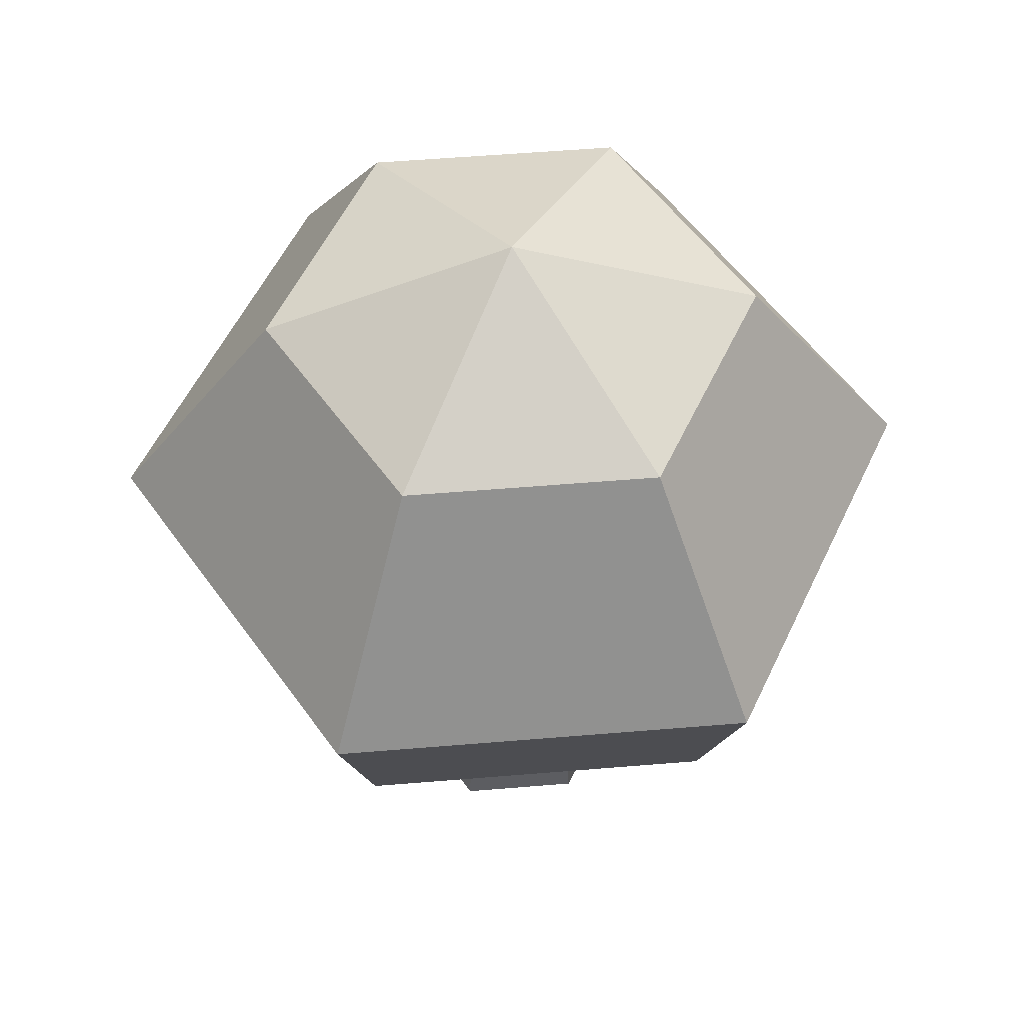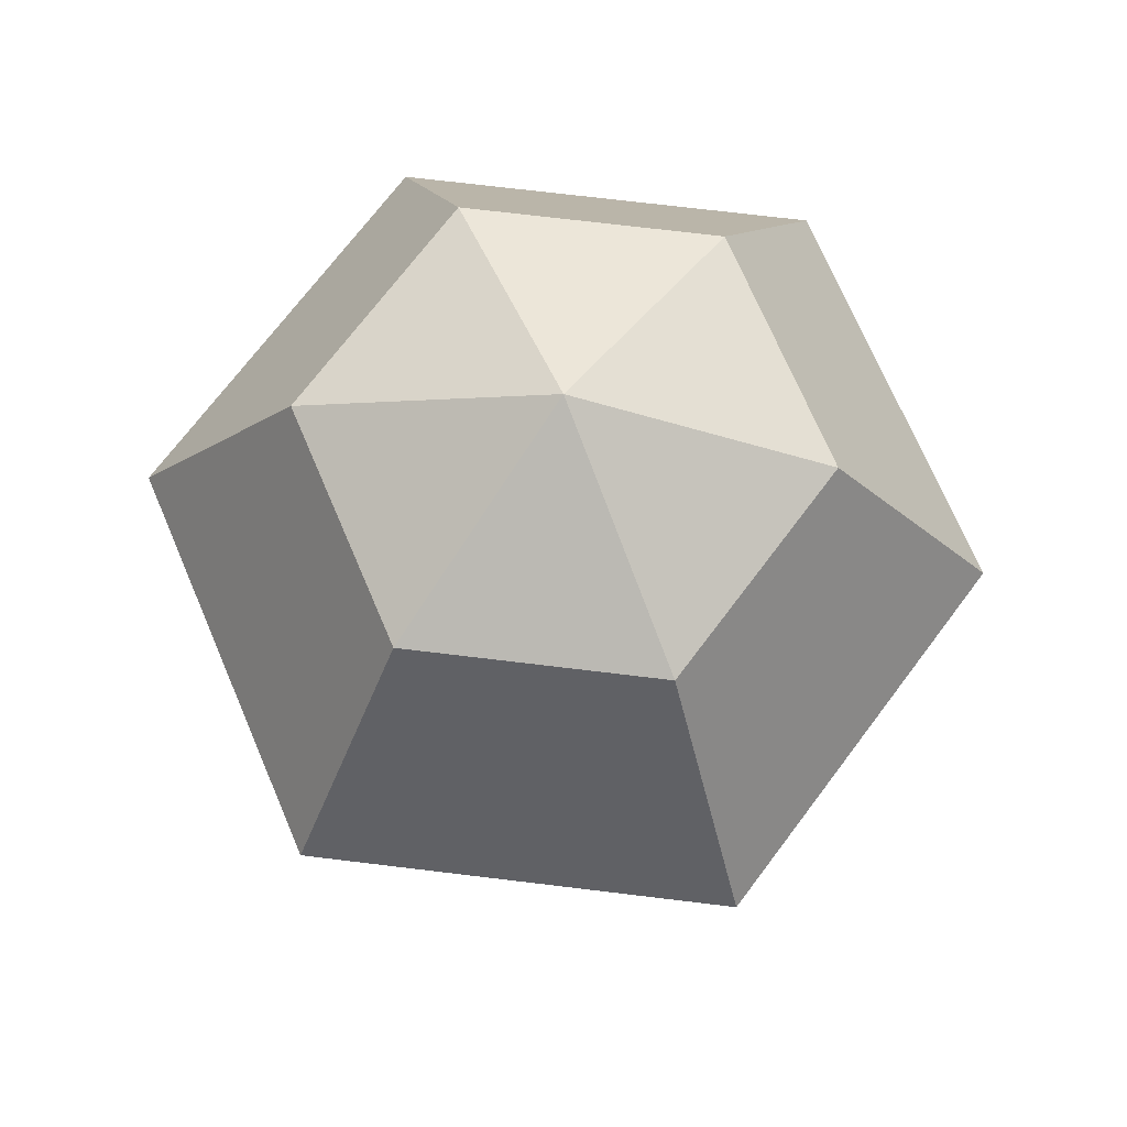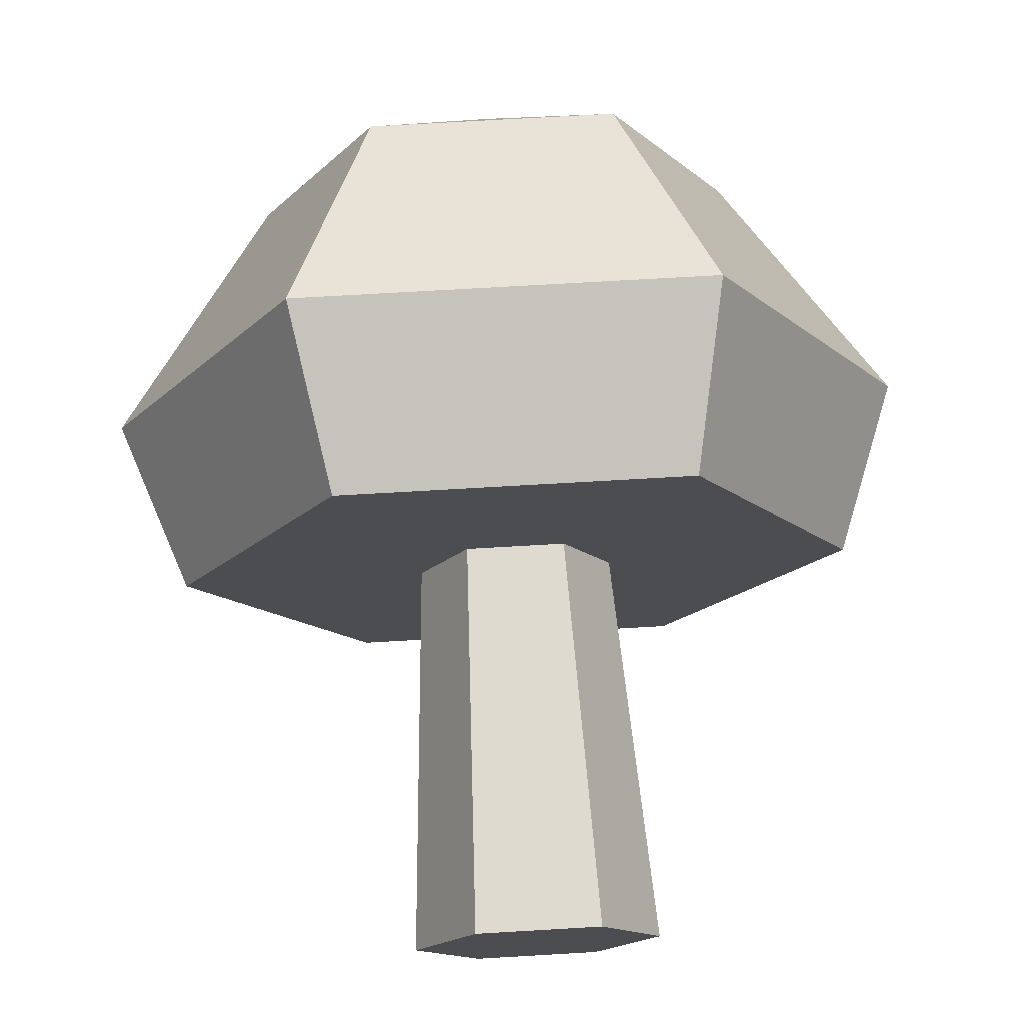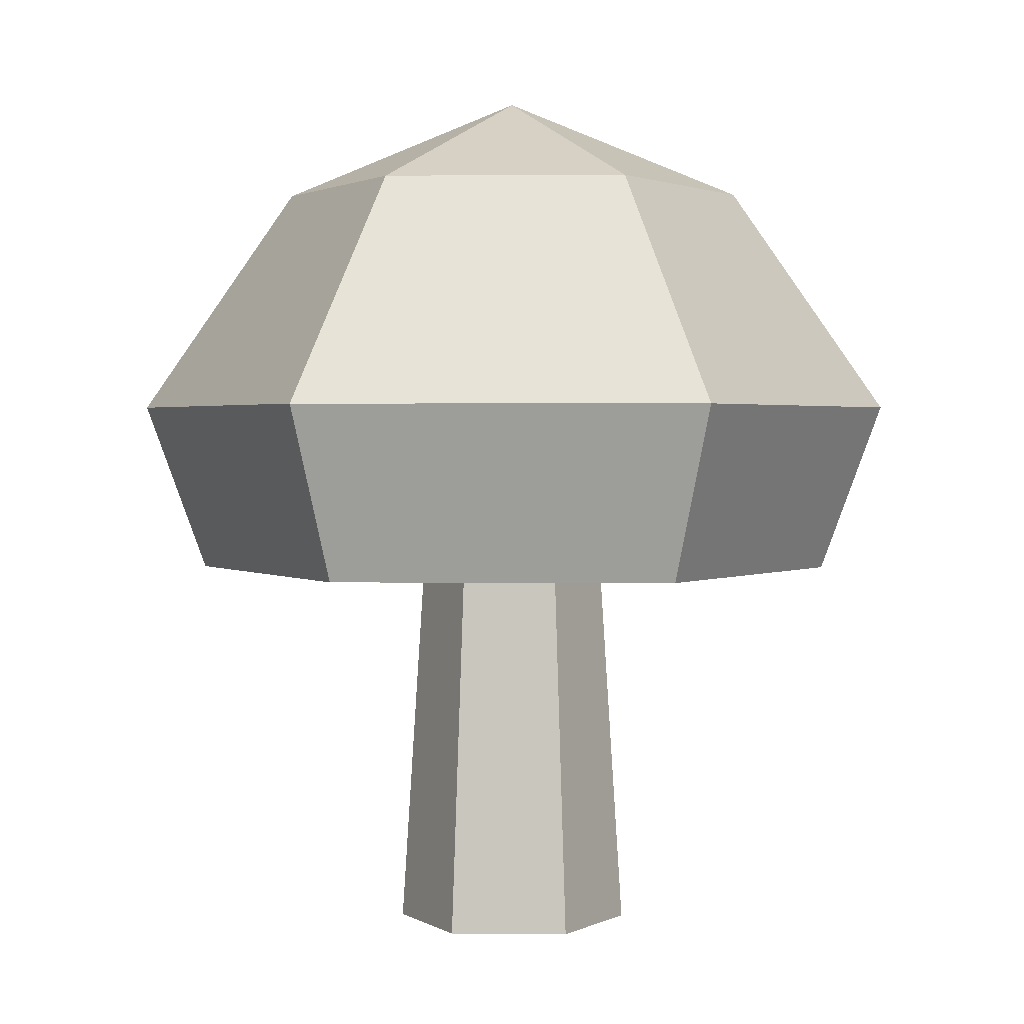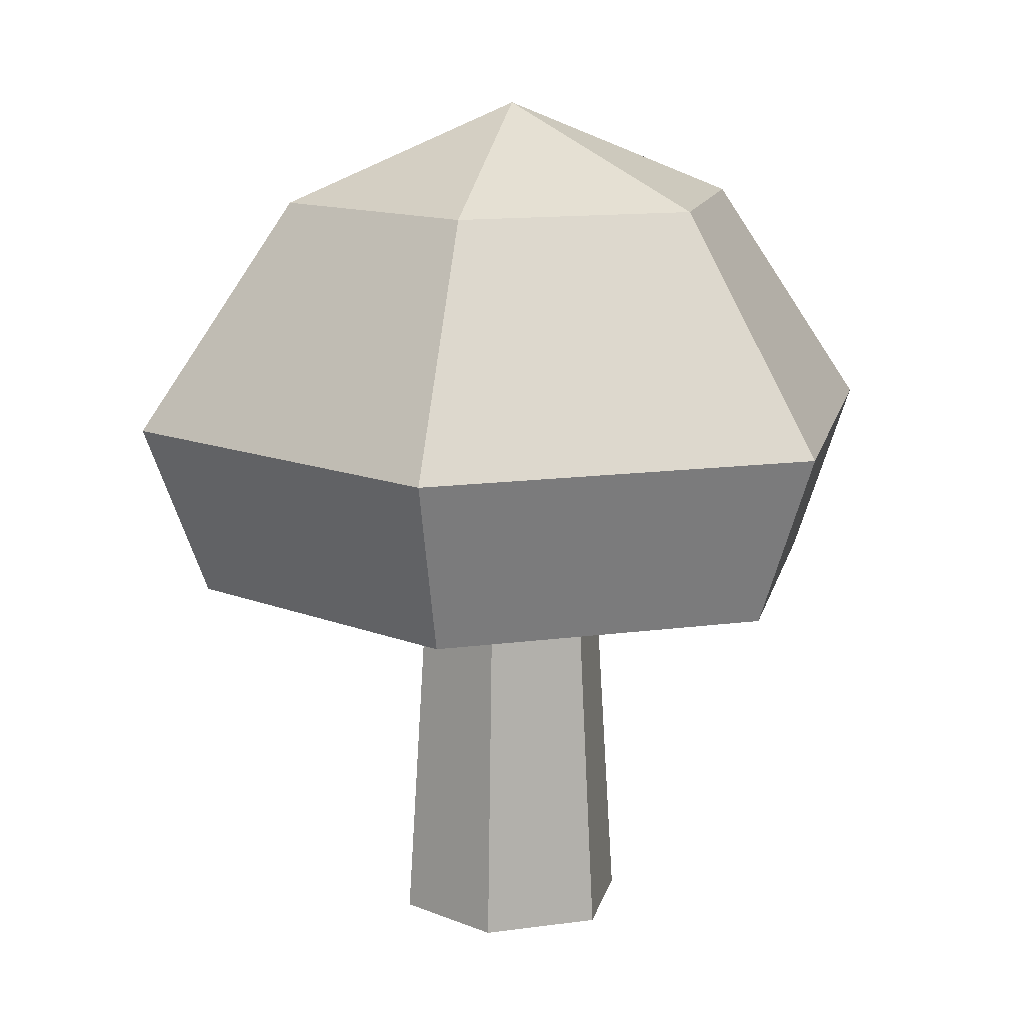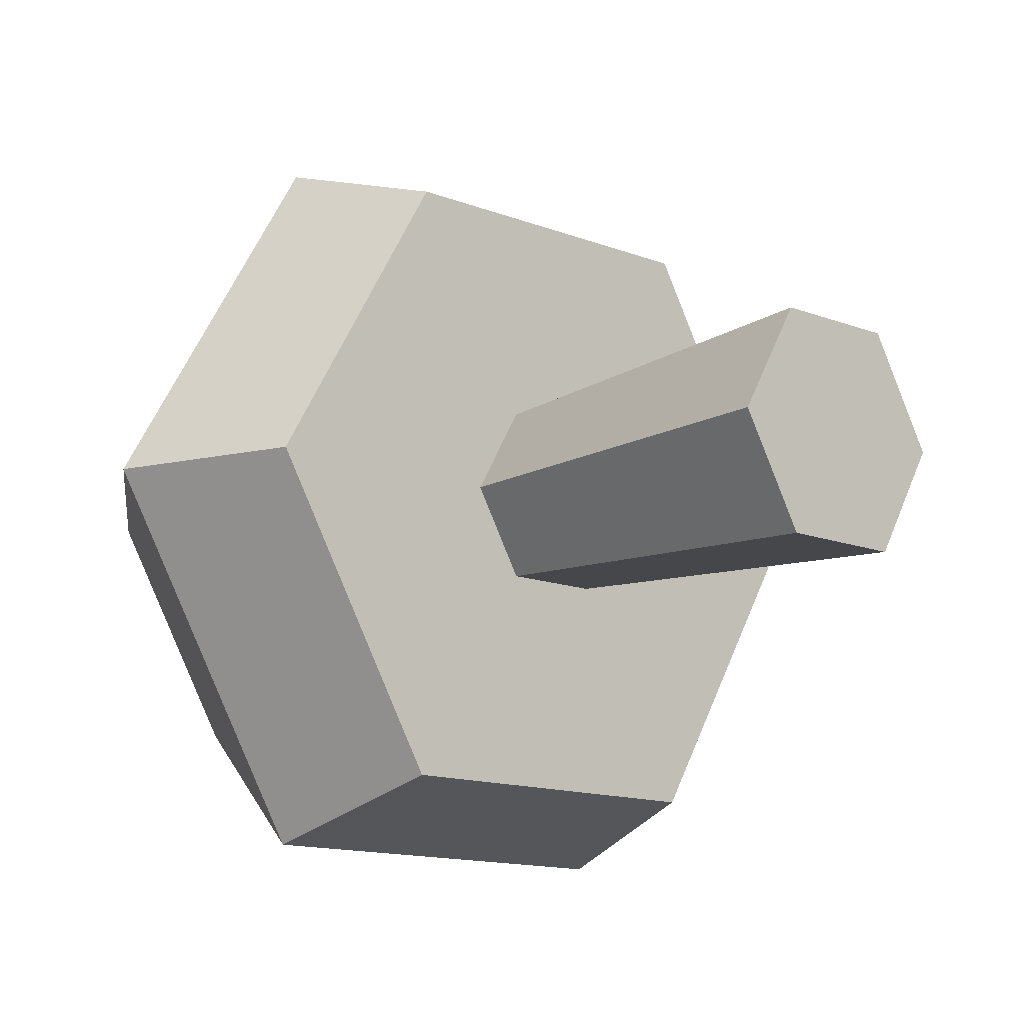
<metadata>
{"format":"obj","ext":"obj","renderer":"f3d","projection":"perspective","resolution":1024,"background":"white","views":[{"elev":55.6,"azim":115.0,"up":"+Y"},{"elev":71.3,"azim":126.9,"up":"+Y"},{"elev":73.8,"azim":-3.3,"up":"+Z"},{"elev":1.8,"azim":1.9,"up":"+Y"},{"elev":13.1,"azim":42.5,"up":"+Y"},{"elev":-13.0,"azim":-42.0,"up":"+Z"}]}
</metadata>
<code>
o object1
g object1
v -0.015 0.1456 0.02598
v -0.03 0.1456 0
v -0.0375 0.02619 0
v -0.01875 0.02619 0.03248
v 0.015 0.1456 0.02598
v 0.01875 0.02619 0.03248
v 0.03 0.1456 0
v 0.0375 0.02619 0
v 0.015 0.1456 -0.02598
v 0.01875 0.02619 -0.03248
v -0.015 0.1456 -0.02598
v -0.01875 0.02619 -0.03248
v 0 0.1456 0
v 0 0.02619 0
f 1 2 4
f 2 3 4
f 5 1 6
f 1 4 6
f 7 5 6
f 7 6 8
f 9 7 8
f 9 8 10
f 11 9 10
f 11 10 12
f 2 11 3
f 11 12 3
f 9 11 13
f 5 7 13
f 1 5 13
f 2 1 13
f 11 2 13
f 7 9 13
f 8 6 14
f 12 10 14
f 3 12 14
f 4 3 14
f 6 4 14
f 10 8 14
o object2
g object2
v 0.05256 0.1456 -0.09104
v -0.05256 0.1456 -0.09104
v -0.1051 0.1456 0
v -0.05256 0.1456 0.09104
v 0.05256 0.1456 0.09104
v 0.1051 0.1456 0
v 0 0.1456 0
v 0.0625 0.1999 -0.1083
v 0.125 0.1999 0
v 0.0625 0.1999 0.1083
v -0.0625 0.1999 0.1083
v -0.125 0.1999 0
v -0.0625 0.1999 -0.1083
v -0.075 0.2718 0
v -0.0375 0.2718 0.06495
v -0.0375 0.2718 -0.06495
v 0.075 0.2718 0
v 0.0375 0.2718 -0.06495
v 0.0375 0.2718 0.06495
v 0 0.3024 0
f 20 19 21
f 16 15 21
f 17 16 21
f 18 17 21
f 19 18 21
f 15 20 21
f 20 15 22
f 20 22 23
f 19 20 23
f 19 23 24
f 18 19 24
f 18 24 25
f 17 18 26
f 18 25 26
f 16 17 27
f 17 26 27
f 15 16 22
f 16 27 22
f 29 28 25
f 28 26 25
f 28 30 26
f 30 27 26
f 32 31 23
f 32 23 22
f 31 33 24
f 31 24 23
f 33 29 24
f 29 25 24
f 30 32 22
f 30 22 27
f 28 29 34
f 30 28 34
f 31 32 34
f 33 31 34
f 29 33 34
f 32 30 34

</code>
